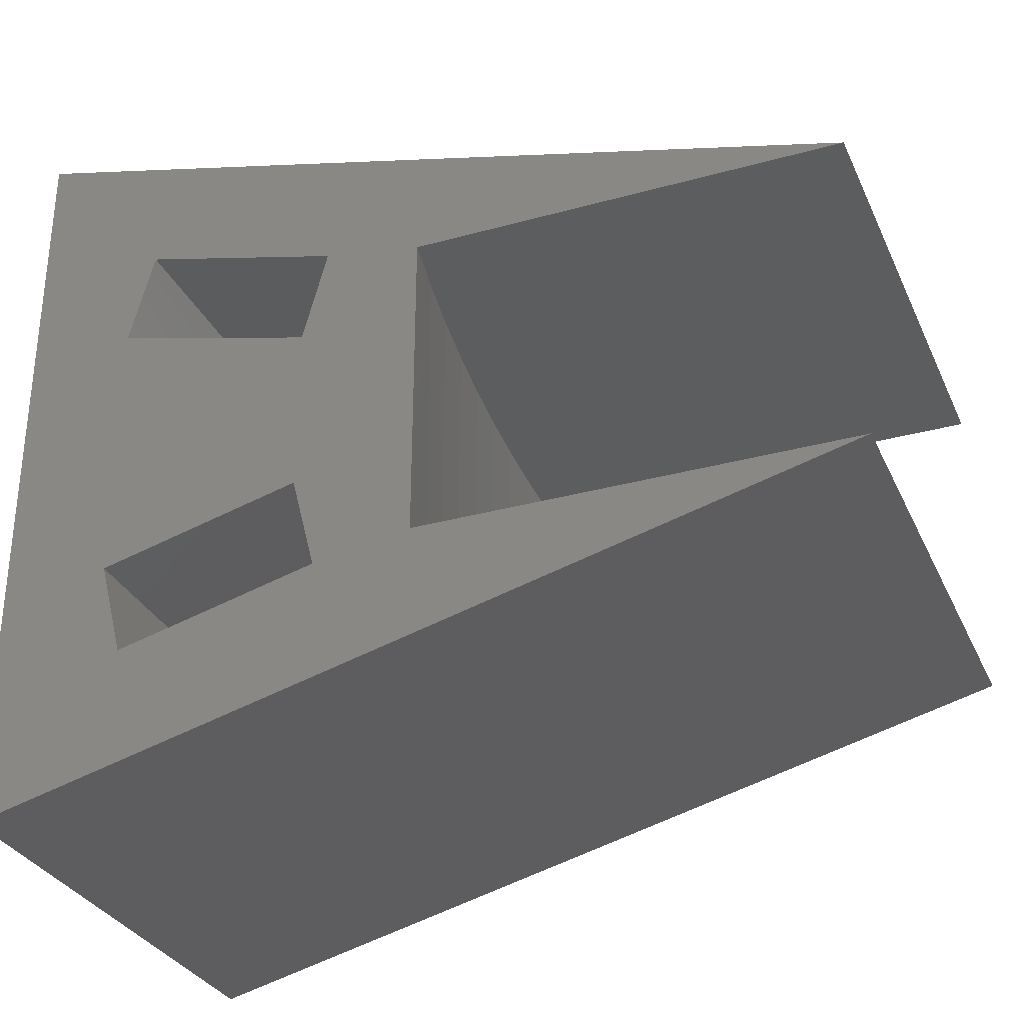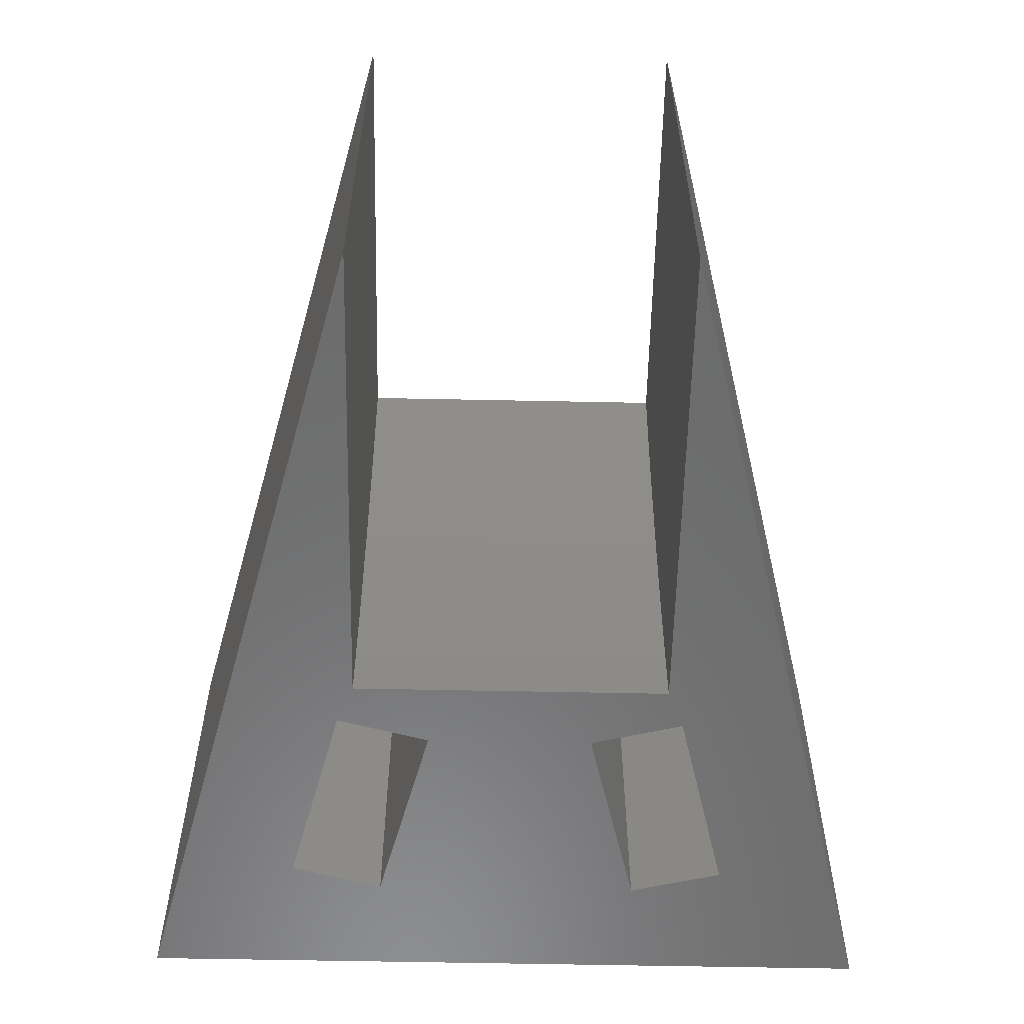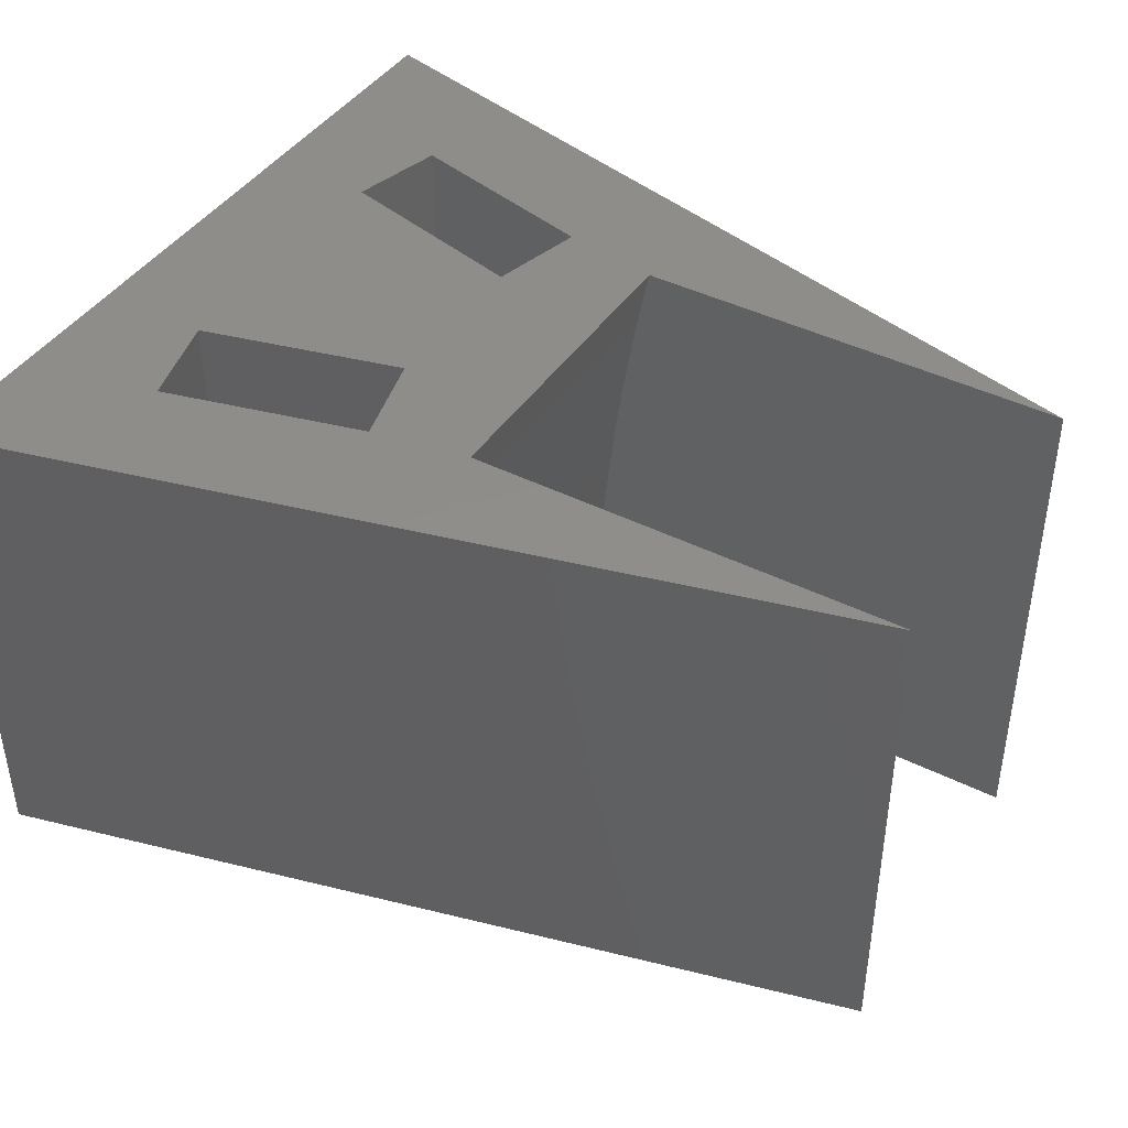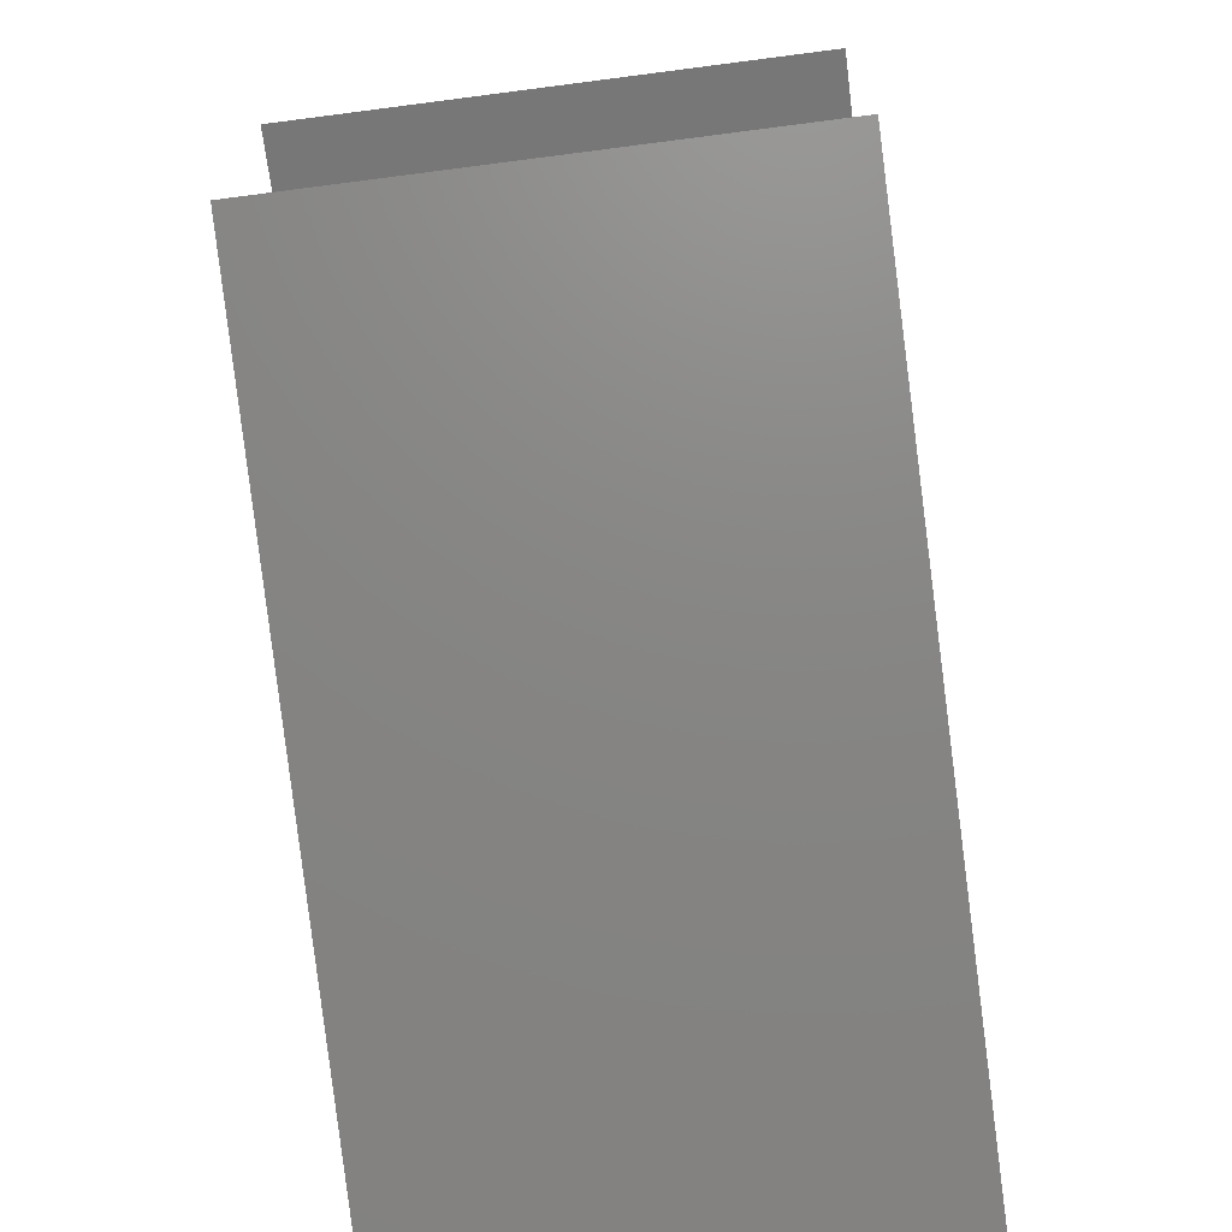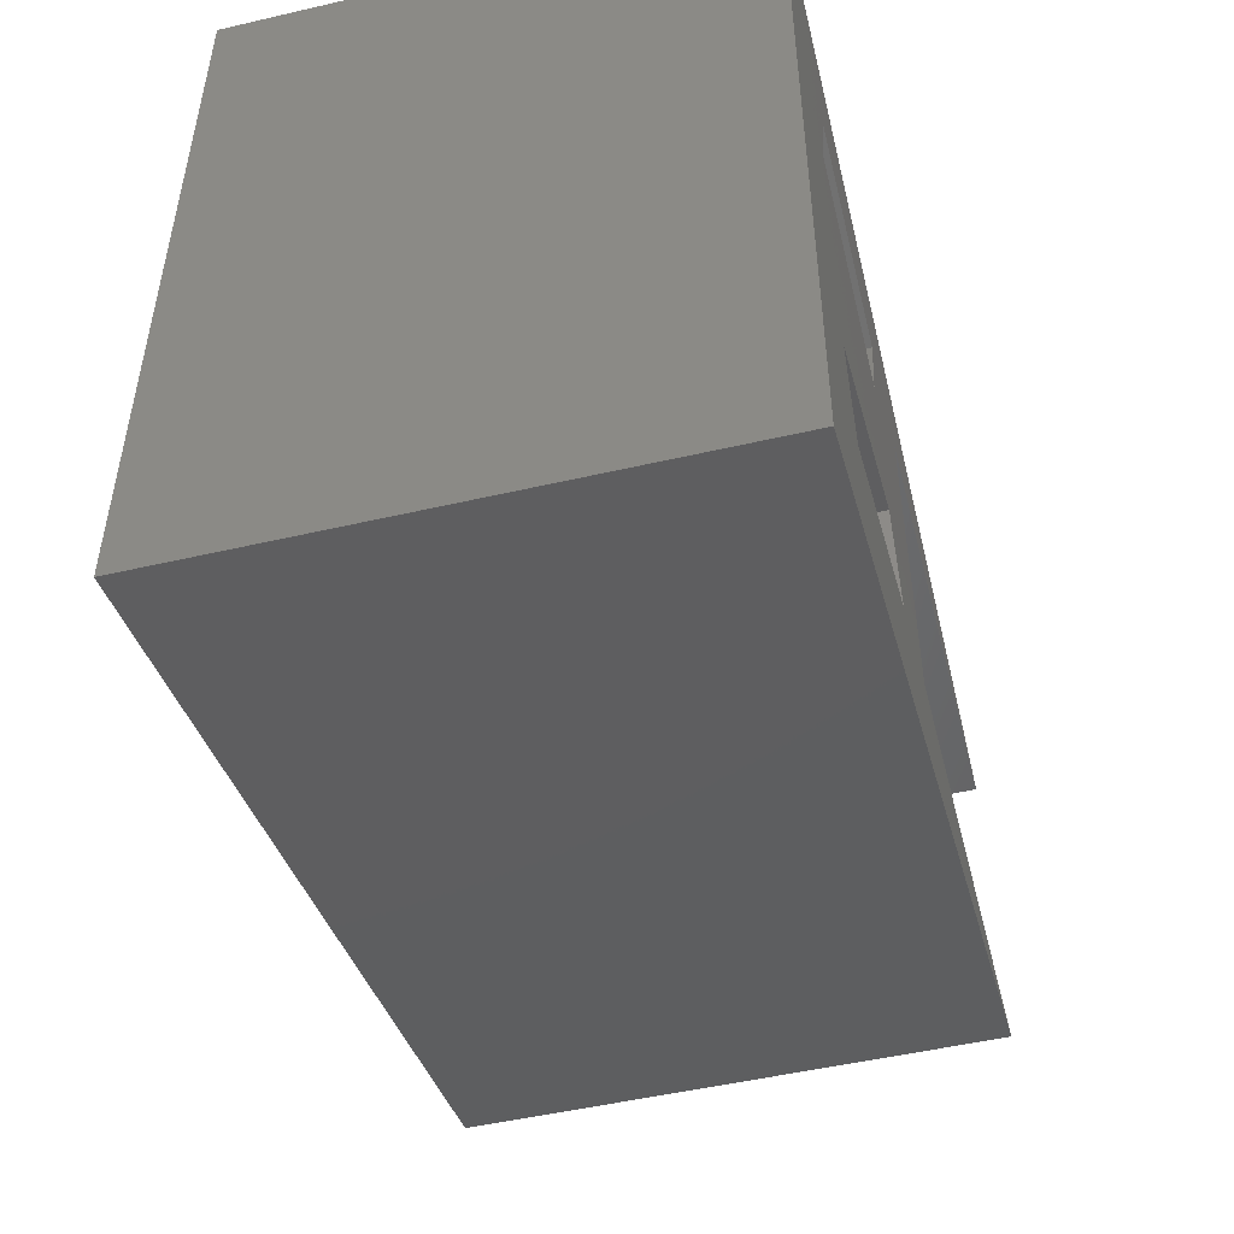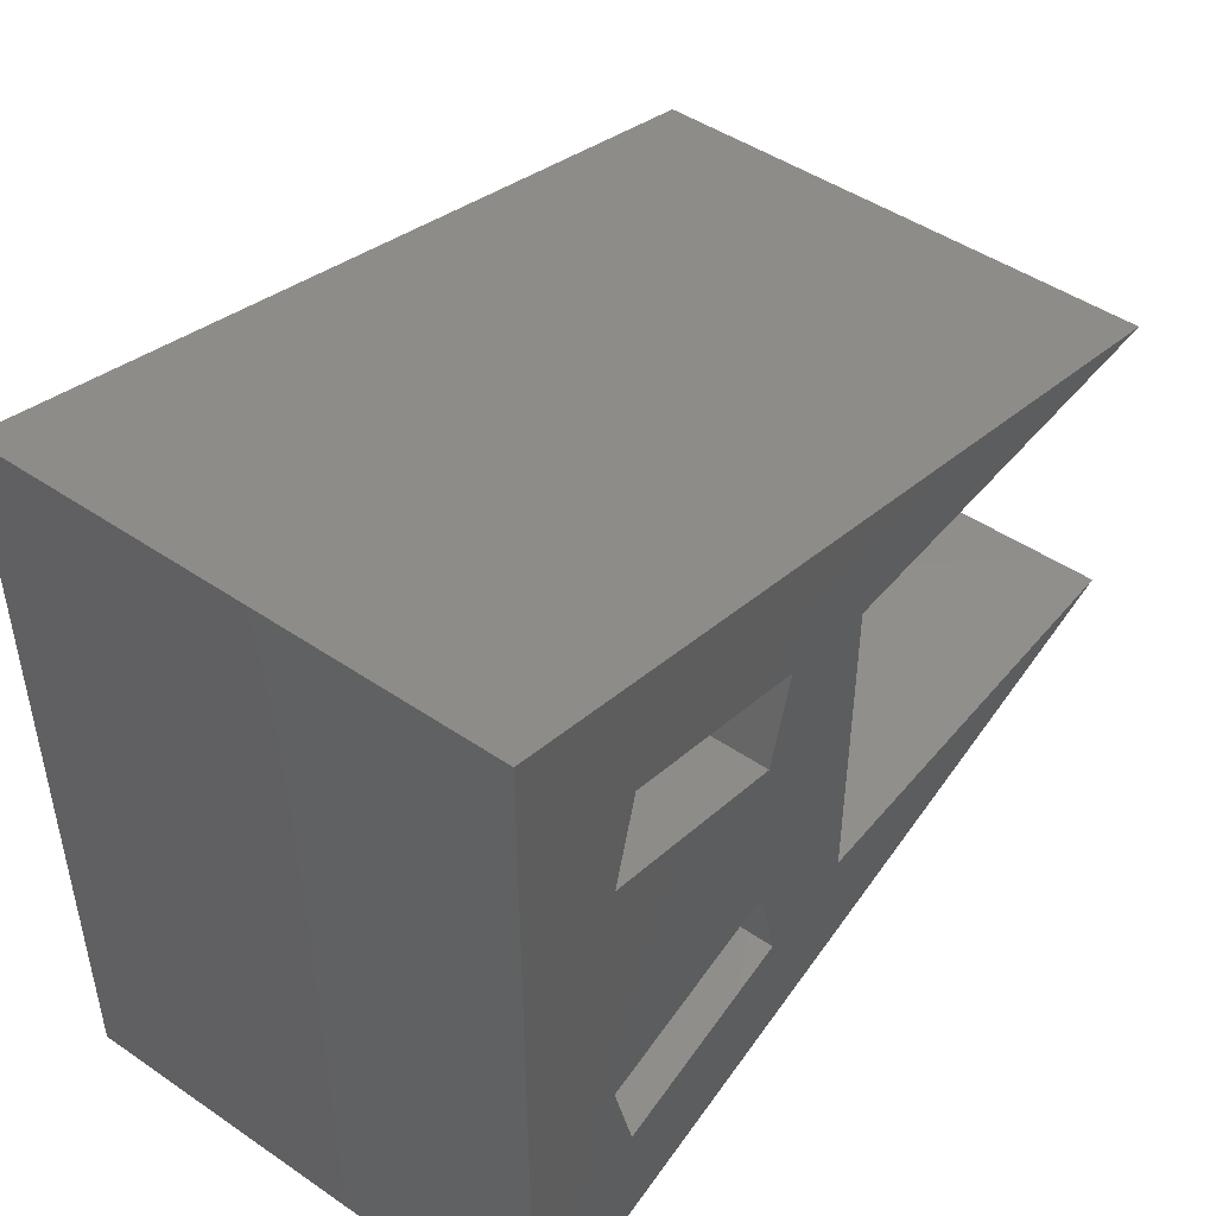
<metadata>
{"format":"stl","ext":"stl","renderer":"f3d","projection":"perspective","resolution":1024,"background":"white","views":[{"elev":-31.3,"azim":-158.5,"up":"+Z"},{"elev":-58.2,"azim":-91.2,"up":"+Y"},{"elev":42.4,"azim":-149.0,"up":"+Y"},{"elev":-70.0,"azim":-82.6,"up":"+Z"},{"elev":-50.2,"azim":104.3,"up":"+Z"},{"elev":47.2,"azim":127.6,"up":"+Z"}]}
</metadata>
<code>
# stl→obj: 42 verts, 88 faces
v -38.6 -2 2.5
v -25.23 -2 5.952
v -38.6 5.896 2.5
v -25.23 5.896 5.952
v -25.23 5.896 -5.952
v -25.23 -2 -5.952
v -38.6 5.896 -2.5
v -38.6 -2 -2.5
v -26.92 -2 -2.107
v -27.3 -2 -3.559
v -26.92 -2 2.107
v -27.3 -2 3.559
v -30.39 -2 2.759
v -31.03 -2 2.5
v -30.02 -2 1.307
v -31.03 -2 -2.5
v -30.02 -2 -1.307
v -30.39 -2 -2.759
v -31.29 1.968 -2.5
v -31.19 0.9786 -2.5
v -31.11 -0.01296 -2.5
v -31.06 -1.006 -2.5
v -31.41 2.955 -2.5
v -31.56 3.939 -2.5
v -31.72 4.92 -2.5
v -31.91 5.896 -2.5
v -31.91 5.896 2.5
v -31.72 4.92 2.5
v -31.56 3.939 2.5
v -31.41 2.955 2.5
v -31.29 1.968 2.5
v -31.19 0.9786 2.5
v -31.11 -0.01296 2.5
v -31.06 -1.006 2.5
v -30.02 5.896 -1.307
v -26.92 5.896 -2.107
v -27.3 5.896 -3.559
v -26.92 5.896 2.107
v -30.02 5.896 1.307
v -30.39 5.896 2.759
v -30.39 5.896 -2.759
v -27.3 5.896 3.559
f 1 2 3
f 3 2 4
f 5 4 6
f 6 4 2
f 7 5 8
f 8 5 6
f 9 10 6
f 2 9 6
f 2 11 9
f 2 12 11
f 2 13 12
f 2 1 13
f 13 1 14
f 15 14 16
f 17 16 18
f 17 15 16
f 17 11 15
f 17 9 11
f 15 13 14
f 16 8 18
f 18 8 6
f 10 18 6
f 8 19 7
f 8 20 19
f 8 21 20
f 8 22 21
f 8 16 22
f 19 23 7
f 7 23 24
f 25 7 24
f 25 26 7
f 26 25 27
f 27 25 28
f 28 25 24
f 29 24 23
f 30 23 19
f 31 19 20
f 32 20 21
f 33 21 22
f 34 22 14
f 34 33 22
f 28 24 29
f 29 23 30
f 30 19 31
f 31 20 32
f 32 21 33
f 22 16 14
f 3 31 1
f 3 30 31
f 3 29 30
f 3 28 29
f 3 27 28
f 31 32 1
f 1 32 33
f 34 1 33
f 34 14 1
f 35 36 17
f 17 36 9
f 36 37 9
f 9 37 10
f 38 39 11
f 11 39 15
f 39 40 15
f 15 40 13
f 37 41 10
f 10 41 18
f 41 35 18
f 18 35 17
f 40 42 13
f 13 42 12
f 42 38 12
f 12 38 11
f 7 26 5
f 5 26 41
f 37 5 41
f 37 36 5
f 5 36 4
f 4 36 38
f 42 4 38
f 42 40 4
f 4 40 27
f 3 4 27
f 41 26 35
f 35 26 27
f 39 27 40
f 39 35 27
f 39 36 35
f 39 38 36

</code>
